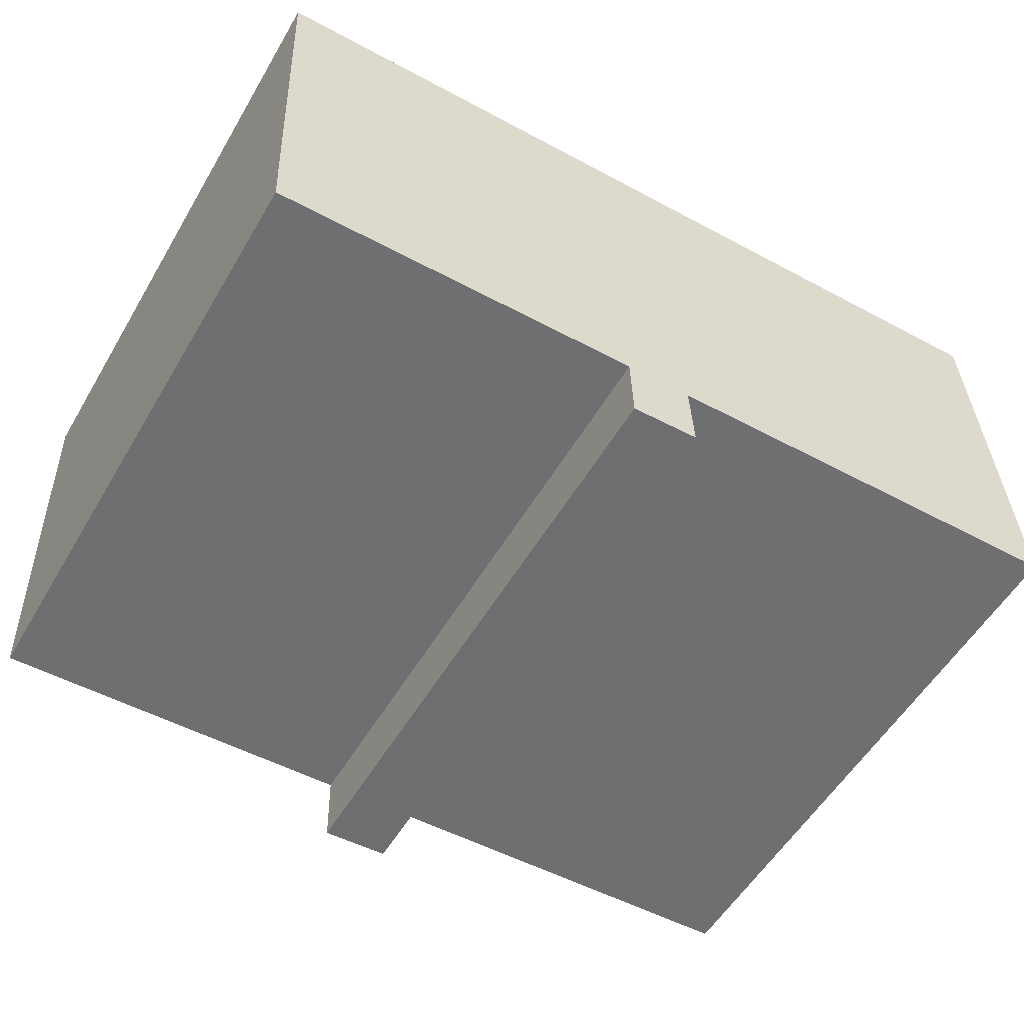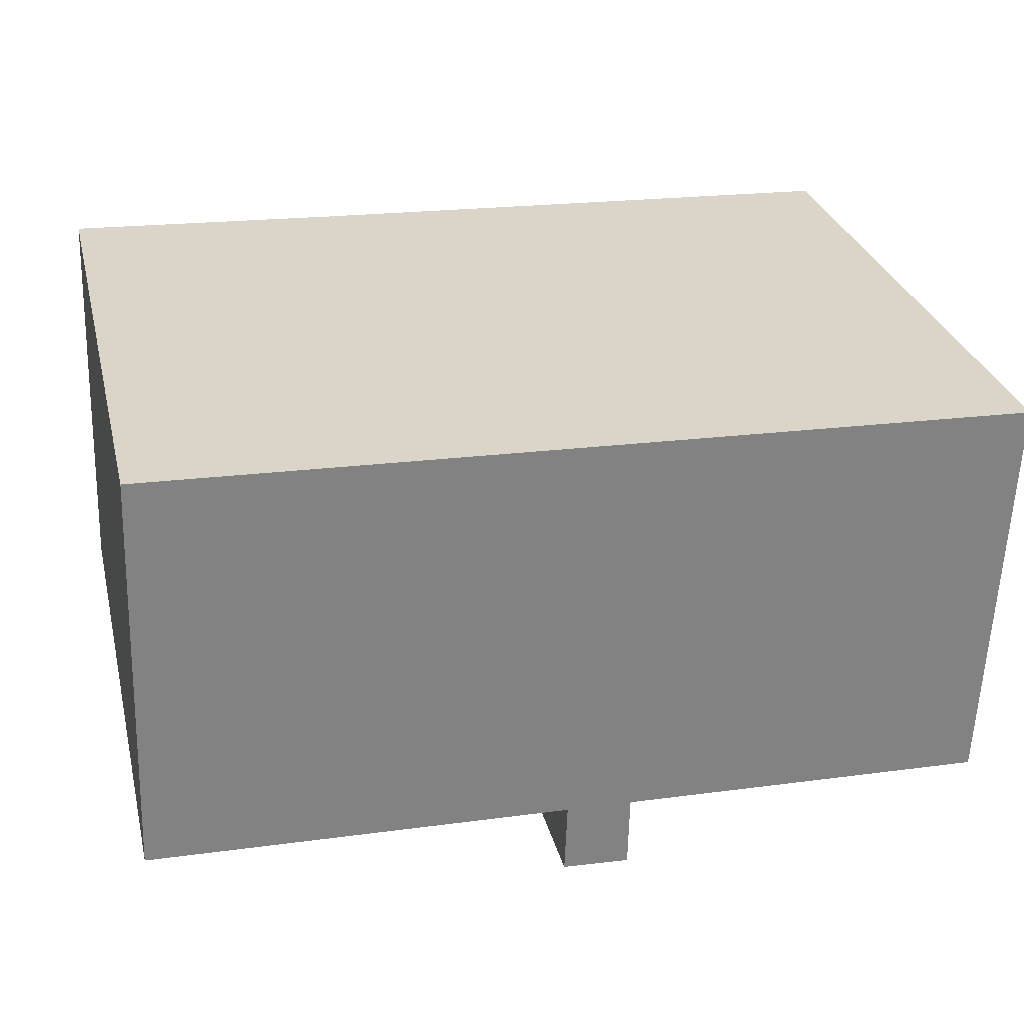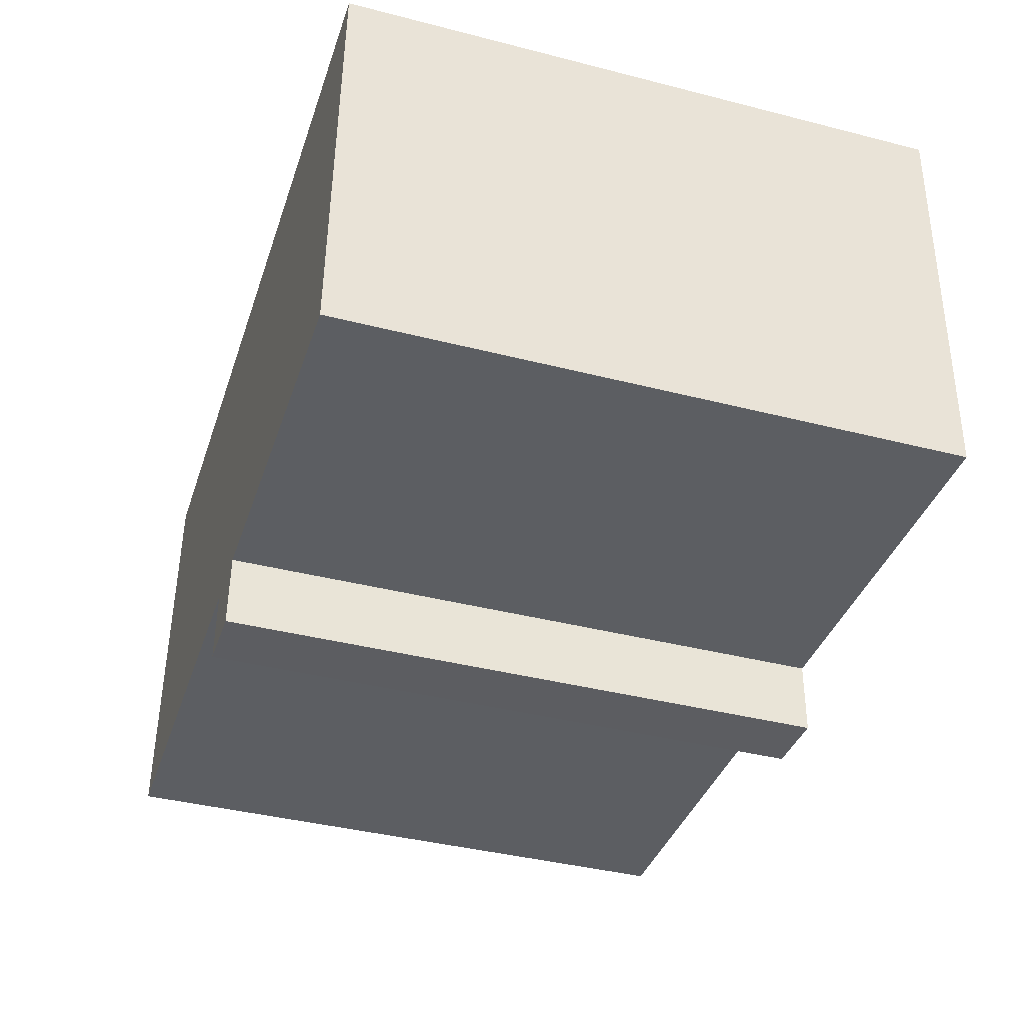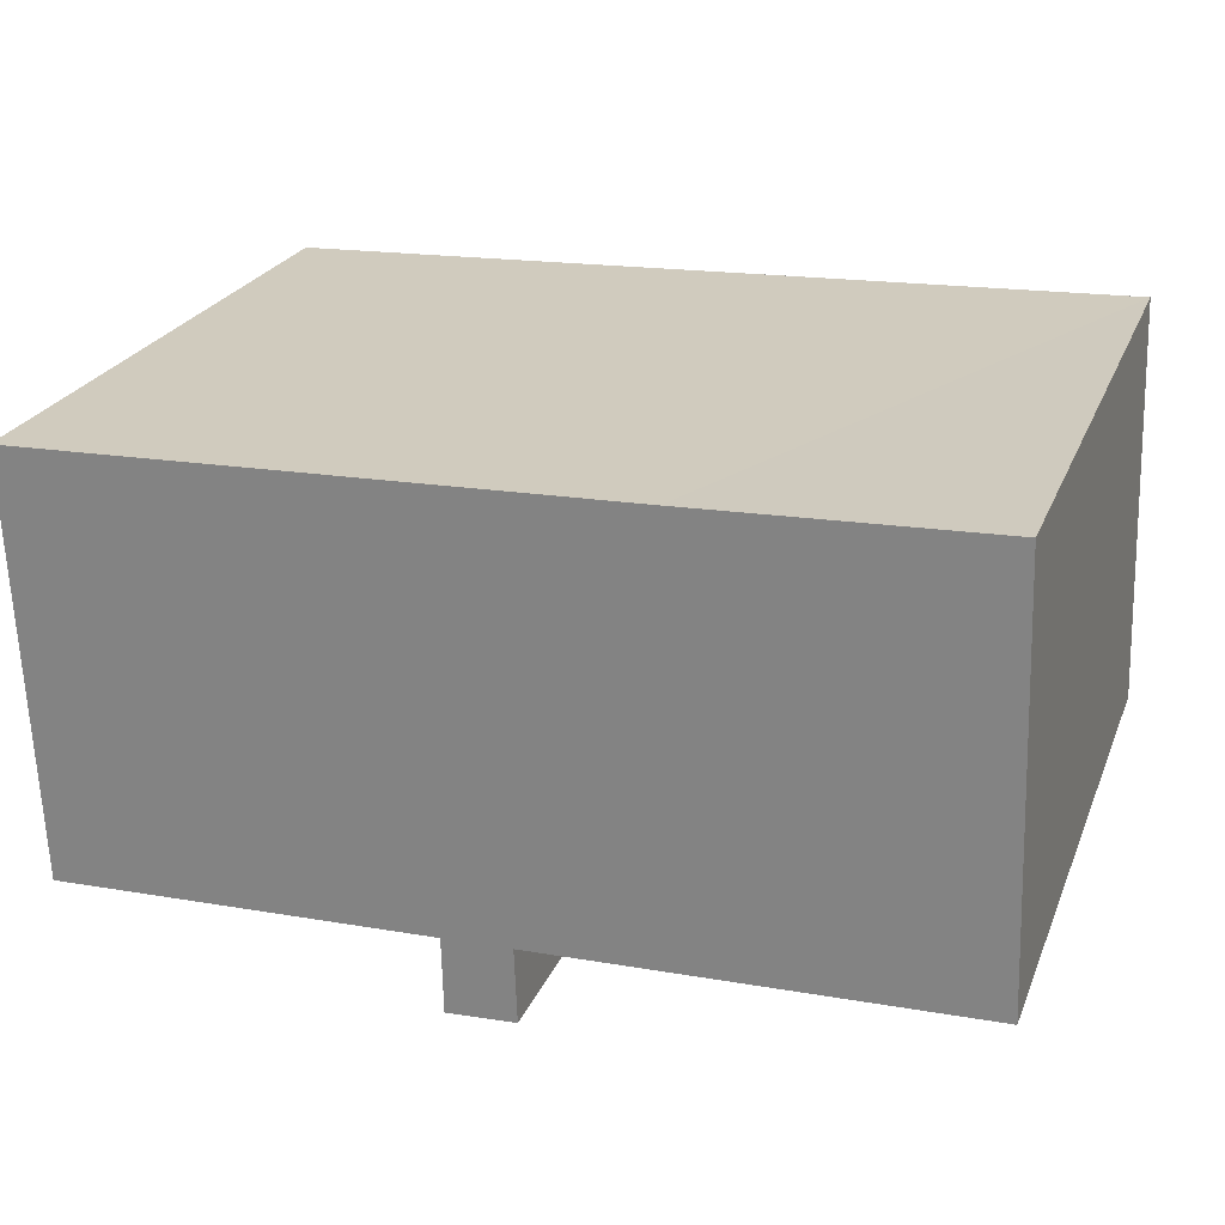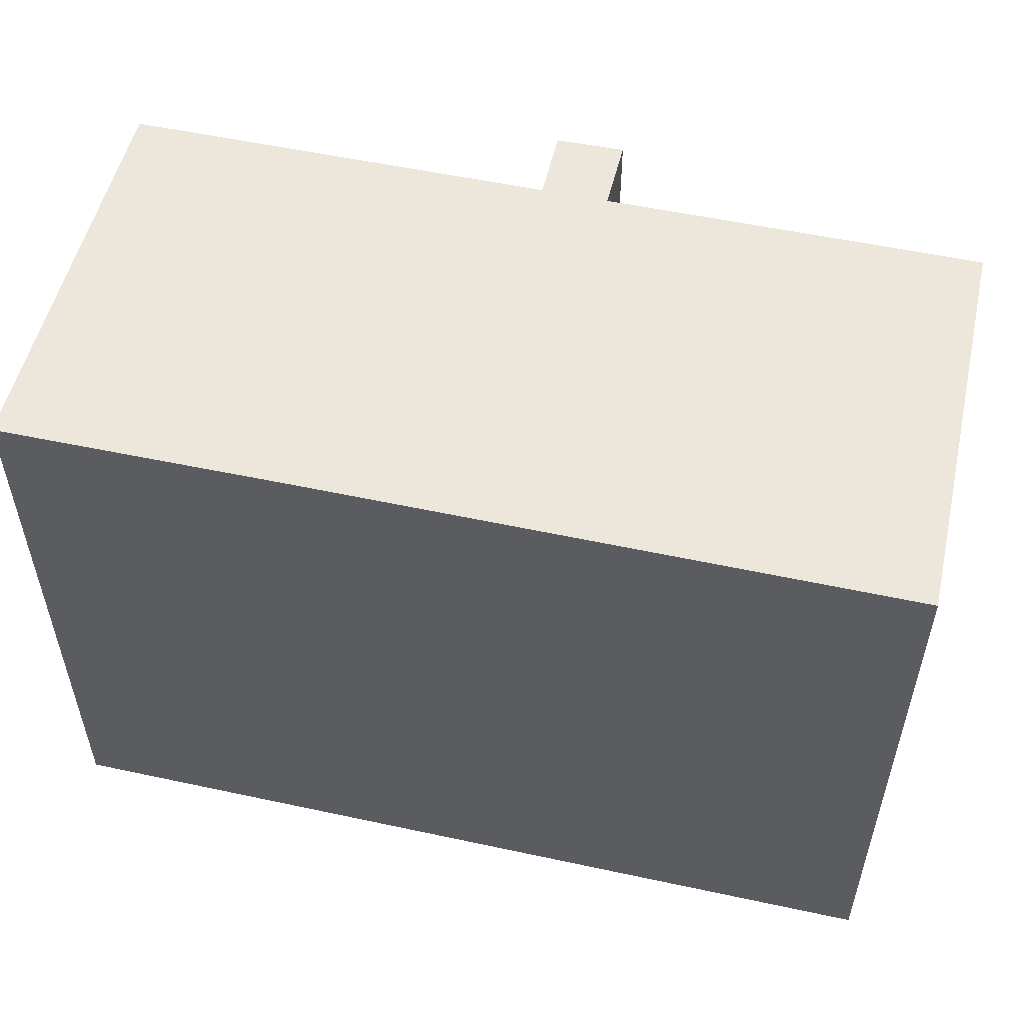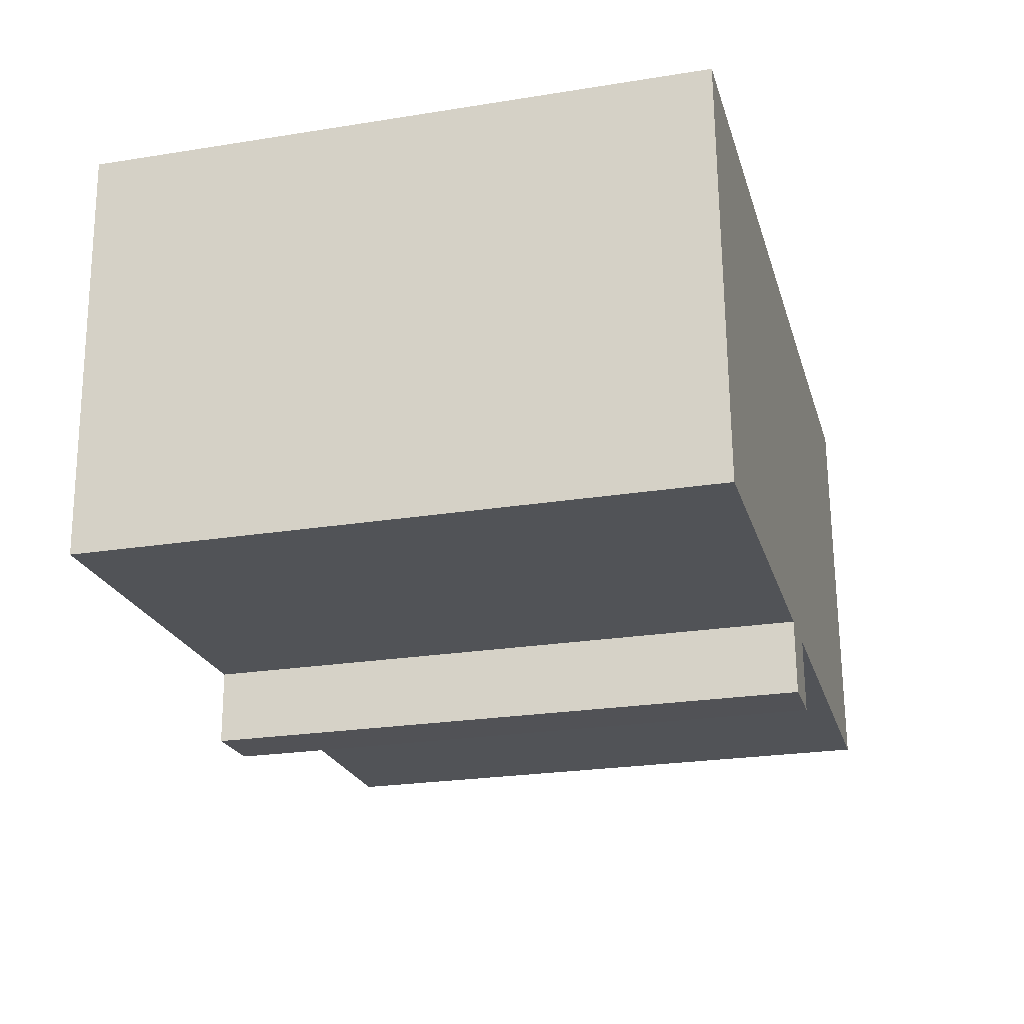
<metadata>
{"format":"obj","ext":"obj","renderer":"f3d","projection":"perspective","resolution":1024,"background":"white","views":[{"elev":-55.5,"azim":149.7,"up":"+Z"},{"elev":29.5,"azim":-13.6,"up":"+Z"},{"elev":-39.7,"azim":72.4,"up":"+Z"},{"elev":24.4,"azim":-161.3,"up":"+Z"},{"elev":53.5,"azim":15.1,"up":"+Y"},{"elev":-24.3,"azim":104.8,"up":"+Z"}]}
</metadata>
<code>
v  13.69 17.18 -2.581
v  11.88 17.18 -0.43
v  13.74 17.18 -0.499
v  11.8 17.18 -2.48
v  24.19 17.18 -0.887
v  9.356 17.18 11.22
v  24.66 17.18 10.68
v  13.94 17.18 -0.507
v  8.363 17.18 11.26
v  0.425 17.18 11.58
v  0.405 17.18 11.58
v  0.4 17.18 11.45
v  0 17.18 1.052e-15
v  24.66 -6.54e-16 10.68
v  24.19 5.431e-17 -0.887
v  13.74 3.055e-17 -0.499
v  13.69 1.58e-16 -2.581
v  13.94 3.104e-17 -0.507
v  11.8 1.519e-16 -2.48
v  11.88 2.633e-17 -0.43
v  0 0 0
v  0.405 -7.091e-16 11.58
v  0.4 -7.009e-16 11.45
v  0.425 -7.091e-16 11.58
v  9.356 -6.871e-16 11.22
v  8.363 -6.893e-16 11.26
g defaultobject
f 1 2 3
f 2 1 4
f 5 6 7
f 6 5 8
f 6 8 9
f 9 8 10
f 10 8 11
f 11 8 12
f 12 8 3
f 12 3 2
f 12 2 13
f 14 5 7
f 5 14 15
f 16 1 3
f 1 16 17
f 15 8 5
f 8 15 3
f 3 15 16
f 16 15 18
f 17 4 1
f 4 17 19
f 20 13 2
f 13 20 21
f 19 2 4
f 2 19 20
f 21 12 13
f 12 21 11
f 11 21 22
f 22 21 23
f 22 10 11
f 10 22 9
f 9 22 6
f 6 22 7
f 7 22 14
f 14 22 24
f 14 24 25
f 25 24 26
f 23 24 22
f 24 23 26
f 26 23 21
f 26 21 25
f 25 21 14
f 14 21 20
f 14 20 16
f 16 20 19
f 16 19 17
f 16 15 14
f 15 16 18

</code>
